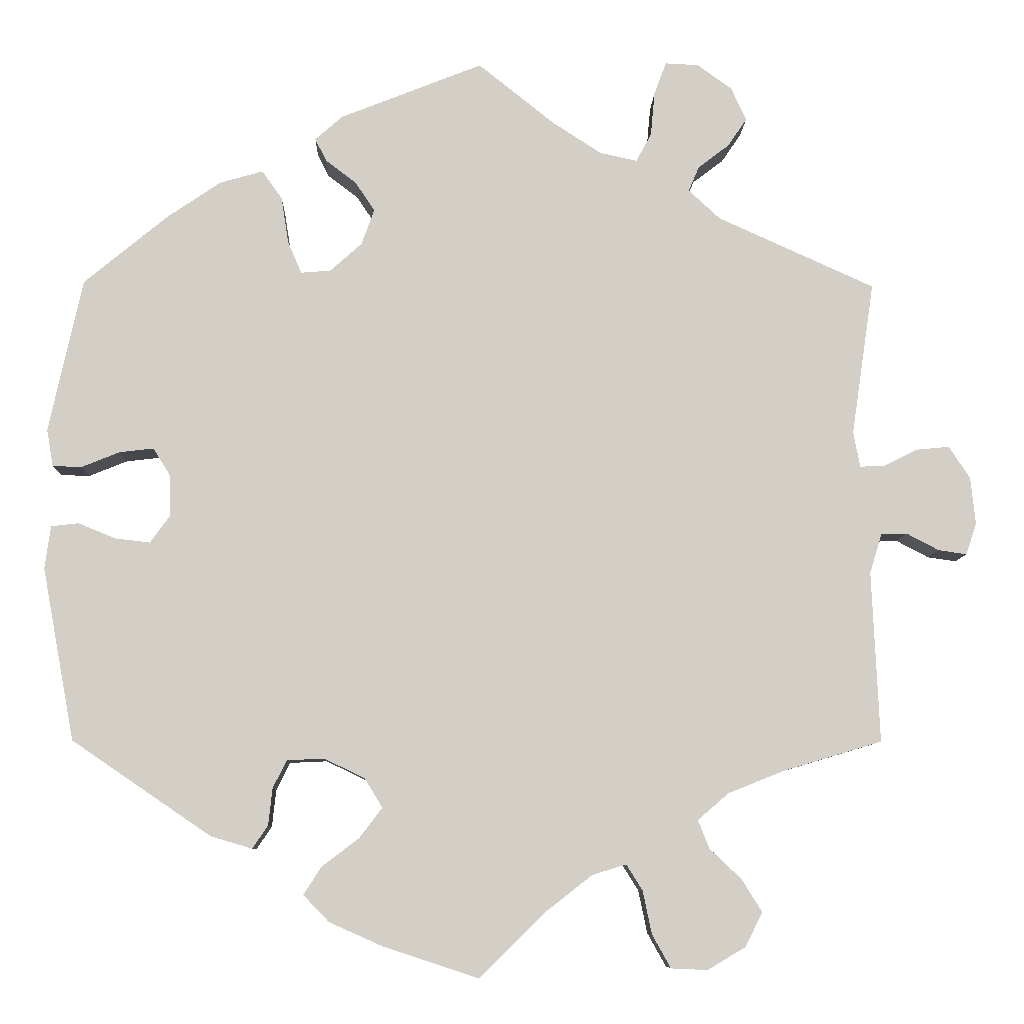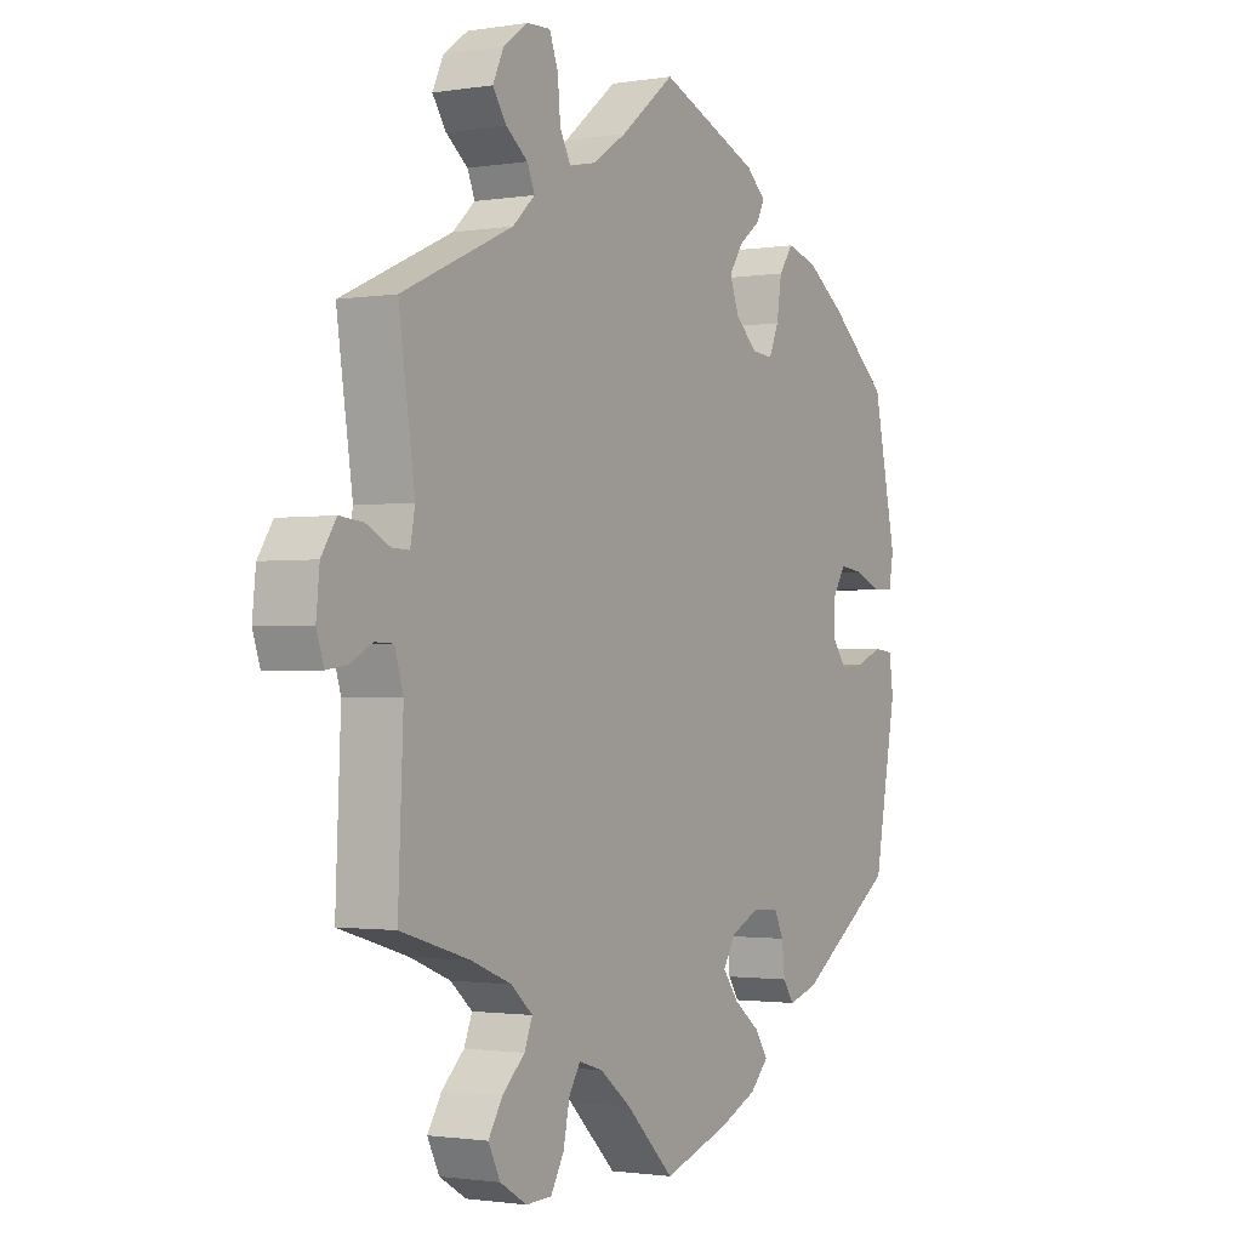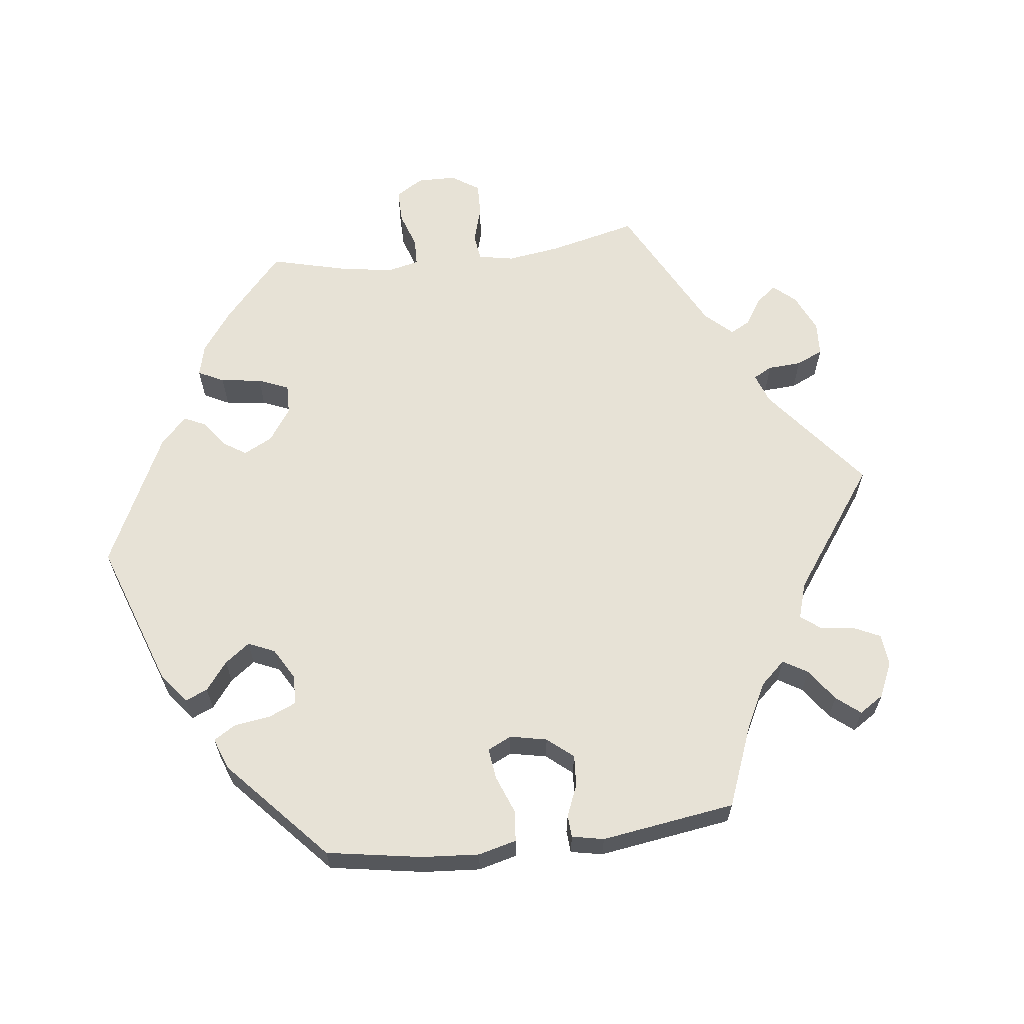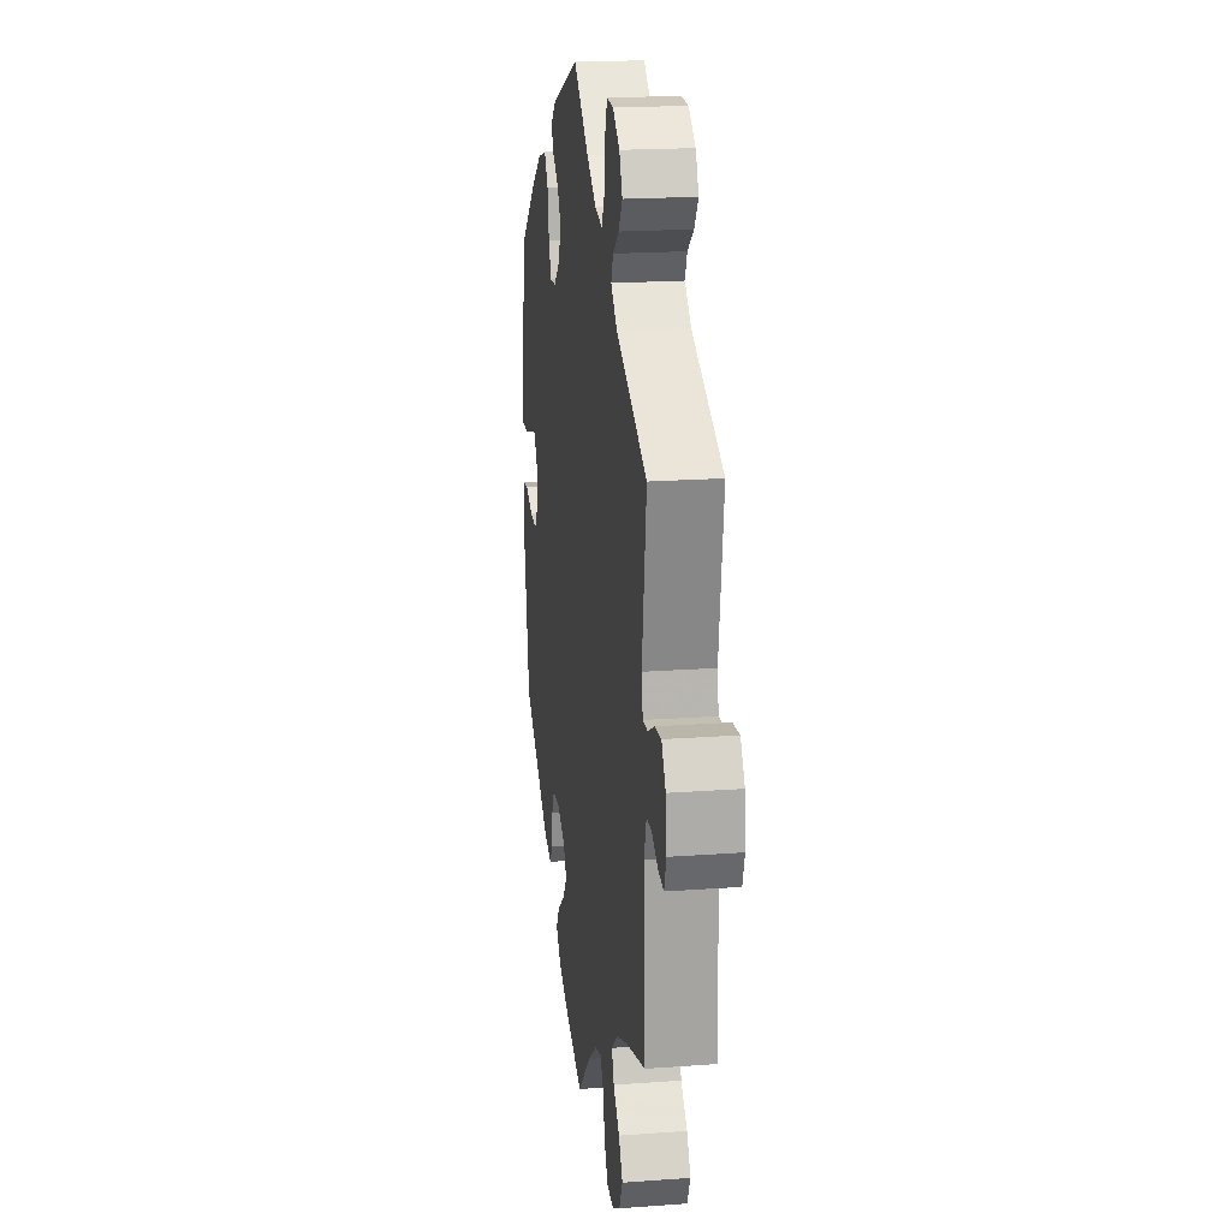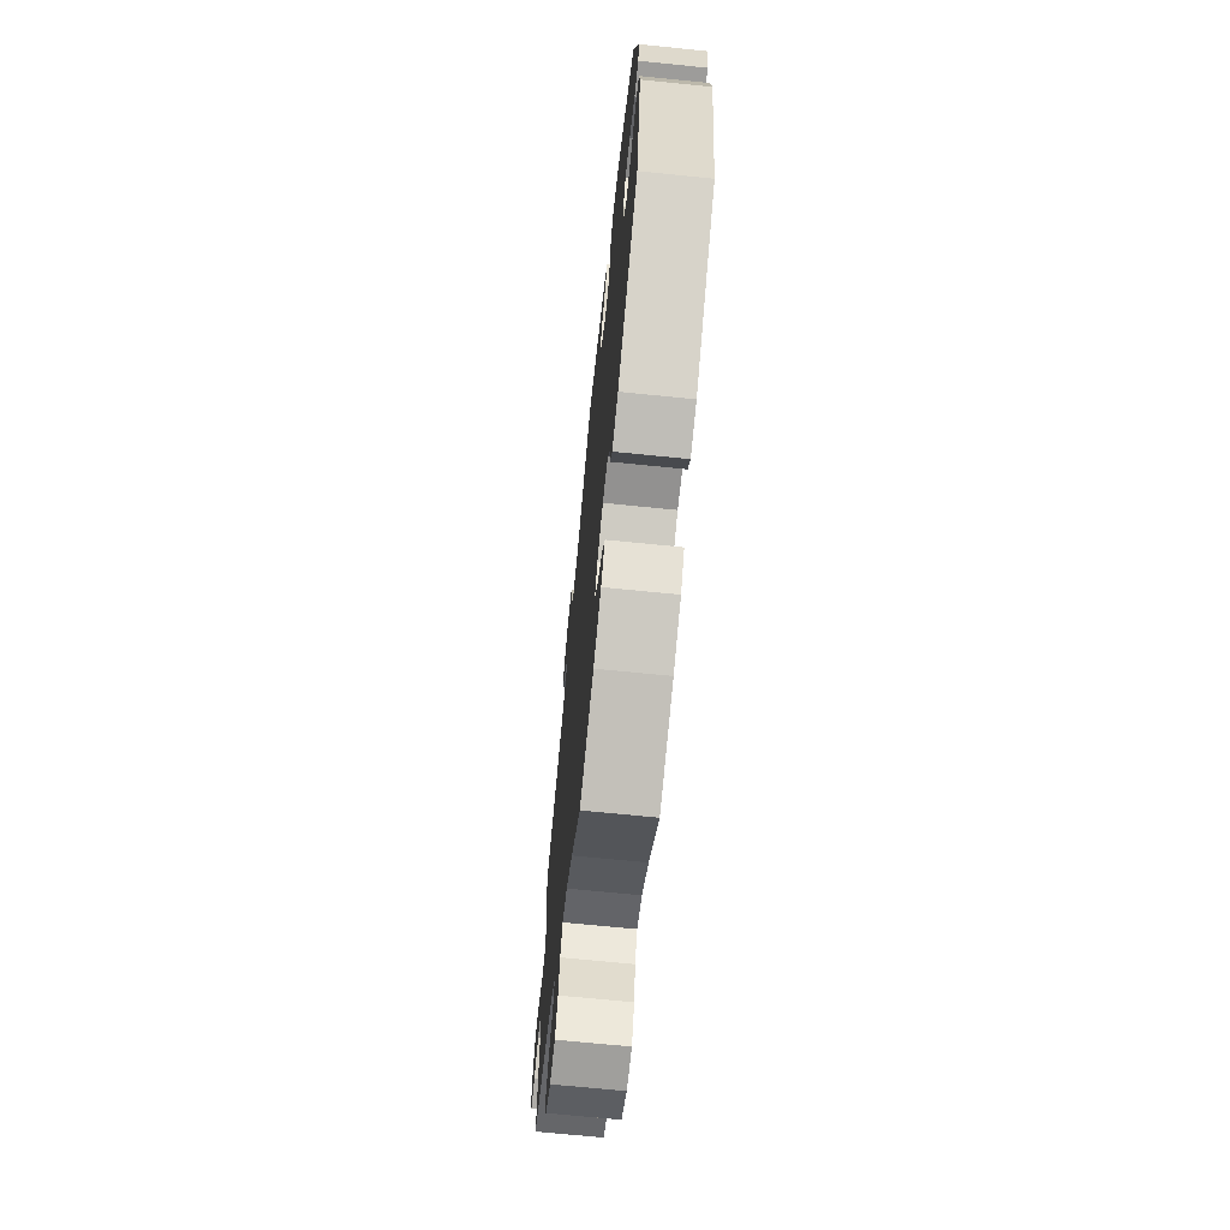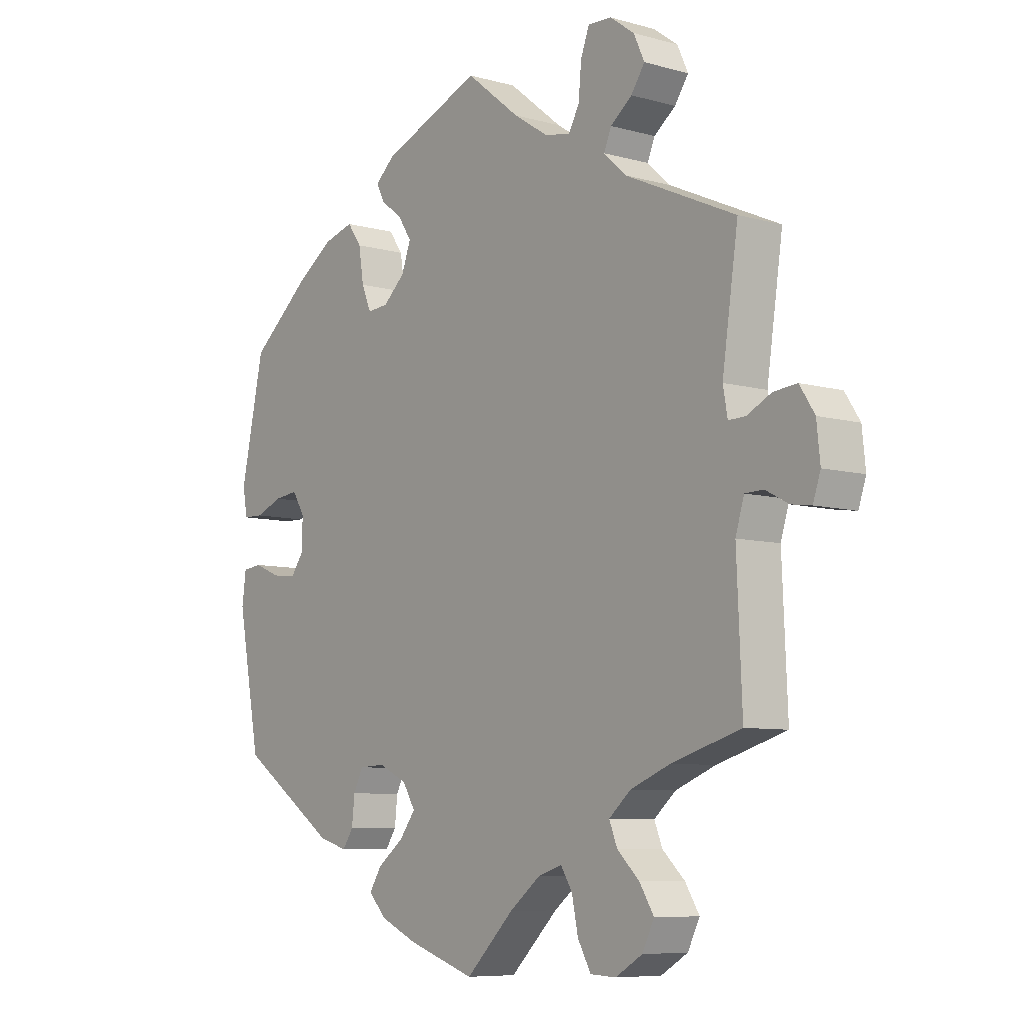
<metadata>
{"format":"obj","ext":"obj","renderer":"f3d","projection":"perspective","resolution":1024,"background":"white","views":[{"elev":-8.4,"azim":-1.6,"up":"+Z"},{"elev":-1.5,"azim":120.6,"up":"+Z"},{"elev":63.0,"azim":-37.0,"up":"+Y"},{"elev":19.5,"azim":82.2,"up":"+Z"},{"elev":-68.6,"azim":-95.8,"up":"+Z"},{"elev":-7.7,"azim":51.9,"up":"+Z"}]}
</metadata>
<code>
v 0.379 0.07 -0.325
v 0.309 0.07 -0.353
v 0.271 0.07 -0.386
v 0.285 0.07 -0.421
v 0.324 0.07 -0.458
v 0.349 0.07 -0.498
v 0.328 0.07 -0.54
v 0.281 0.07 -0.568
v 0.236 0.07 -0.566
v 0.213 0.07 -0.525
v 0.202 0.07 -0.472
v 0.182 0.07 -0.44
v 0.14 0.07 -0.453
v 0.085 0.07 -0.496
v 0.001 0.07 -0.578
v -0.117 0.07 -0.539
v -0.182 0.07 -0.51
v -0.214 0.07 -0.477
v -0.192 0.07 -0.443
v -0.146 0.07 -0.408
v -0.118 0.07 -0.371
v -0.14 0.07 -0.335
v -0.19 0.07 -0.311
v -0.236 0.07 -0.313
v -0.253 0.07 -0.347
v -0.258 0.07 -0.393
v -0.277 0.07 -0.421
v -0.328 0.07 -0.406
v -0.5 0.07 -0.289
v -0.54 0.07 -0.076
v -0.533 0.07 -0.023
v -0.499 0.07 -0.019
v -0.453 0.07 -0.038
v -0.41 0.07 -0.043
v -0.386 0.07 -0.01
v -0.386 0.07 0.041
v -0.408 0.07 0.076
v -0.45 0.07 0.071
v -0.497 0.07 0.052
v -0.533 0.07 0.053
v -0.541 0.07 0.099
v -0.5 0.07 0.289
v -0.396 0.07 0.375
v -0.33 0.07 0.42
v -0.277 0.07 0.435
v -0.252 0.07 0.4
v -0.243 0.07 0.343
v -0.226 0.07 0.303
v -0.189 0.07 0.306
v -0.15 0.07 0.341
v -0.134 0.07 0.385
v -0.158 0.07 0.421
v -0.196 0.07 0.45
v -0.21 0.07 0.478
v -0.176 0.07 0.508
v 0 0.07 0.578
v 0.095 0.07 0.502
v 0.155 0.07 0.463
v 0.201 0.07 0.453
v 0.22 0.07 0.488
v 0.225 0.07 0.543
v 0.24 0.07 0.583
v 0.281 0.07 0.581
v 0.324 0.07 0.55
v 0.343 0.07 0.509
v 0.319 0.07 0.474
v 0.281 0.07 0.445
v 0.268 0.07 0.414
v 0.307 0.07 0.378
v 0.501 0.07 0.29
v 0.473 0.07 0.101
v 0.481 0.07 0.057
v 0.511 0.07 0.058
v 0.553 0.07 0.079
v 0.594 0.07 0.083
v 0.62 0.07 0.043
v 0.626 0.07 -0.015
v 0.613 0.07 -0.054
v 0.578 0.07 -0.049
v 0.538 0.07 -0.028
v 0.506 0.07 -0.029
v 0.491 0.07 -0.078
v 0.5 0.07 -0.289
v 0.379 0 -0.325
v 0.309 0 -0.353
v 0.271 0 -0.386
v 0.285 0 -0.421
v 0.324 0 -0.458
v 0.349 0 -0.498
v 0.328 0 -0.54
v 0.281 0 -0.568
v 0.236 0 -0.566
v 0.213 0 -0.525
v 0.202 0 -0.472
v 0.182 0 -0.44
v 0.14 0 -0.453
v 0.085 0 -0.496
v 0.001 0 -0.578
v -0.117 0 -0.539
v -0.182 0 -0.51
v -0.214 0 -0.477
v -0.192 0 -0.443
v -0.146 0 -0.408
v -0.118 0 -0.371
v -0.14 0 -0.335
v -0.19 0 -0.311
v -0.236 0 -0.313
v -0.253 0 -0.347
v -0.258 0 -0.393
v -0.277 0 -0.421
v -0.328 0 -0.406
v -0.5 0 -0.289
v -0.54 0 -0.076
v -0.533 0 -0.023
v -0.499 0 -0.019
v -0.453 0 -0.038
v -0.41 0 -0.043
v -0.386 0 -0.01
v -0.386 0 0.041
v -0.408 0 0.076
v -0.45 0 0.071
v -0.497 0 0.052
v -0.533 0 0.053
v -0.541 0 0.099
v -0.5 0 0.289
v -0.396 0 0.375
v -0.33 0 0.42
v -0.277 0 0.435
v -0.252 0 0.4
v -0.243 0 0.343
v -0.226 0 0.303
v -0.189 0 0.306
v -0.15 0 0.341
v -0.134 0 0.385
v -0.158 0 0.421
v -0.196 0 0.45
v -0.21 0 0.478
v -0.176 0 0.508
v 0 0 0.578
v 0.095 0 0.502
v 0.155 0 0.463
v 0.201 0 0.453
v 0.22 0 0.488
v 0.225 0 0.543
v 0.24 0 0.583
v 0.281 0 0.581
v 0.324 0 0.55
v 0.343 0 0.509
v 0.319 0 0.474
v 0.281 0 0.445
v 0.268 0 0.414
v 0.307 0 0.378
v 0.501 0 0.29
v 0.473 0 0.101
v 0.481 0 0.057
v 0.511 0 0.058
v 0.553 0 0.079
v 0.594 0 0.083
v 0.62 0 0.043
v 0.626 0 -0.015
v 0.613 0 -0.054
v 0.578 0 -0.049
v 0.538 0 -0.028
v 0.506 0 -0.029
v 0.491 0 -0.078
v 0.5 0 -0.289
f 82 83 1
f 81 82 1 2
f 77 78 79 80
f 77 80 81
f 76 77 81
f 73 74 75 76
f 72 73 76 81
f 69 70 71
f 68 69 71 72
f 64 65 66 67
f 64 67 68
f 63 64 68
f 60 61 62 63
f 59 60 63 68
f 58 59 68 72
f 54 55 56 57
f 52 53 54 57
f 51 52 57 58
f 50 51 58 72
f 44 45 46 47
f 44 47 48
f 43 44 48
f 42 43 48
f 41 42 48
f 38 39 40 41
f 37 38 41 48
f 36 37 48 49
f 30 31 32 33
f 30 33 34
f 29 30 34
f 28 29 34 35
f 25 26 27 28
f 24 25 28 35
f 17 18 19 20
f 17 20 21
f 14 15 16 17
f 13 14 17 21
f 12 13 21 22
f 8 9 10 11
f 8 11 12
f 7 8 12
f 4 5 6 7
f 3 4 7 12
f 23 24 35 36
f 49 50 72 81
f 23 36 49 81
f 12 22 23 81
f 2 3 12 81
f 84 166 165
f 85 84 165 164
f 163 162 161 160
f 164 163 160
f 164 160 159
f 159 158 157 156
f 164 159 156 155
f 154 153 152
f 155 154 152 151
f 150 149 148 147
f 151 150 147
f 151 147 146
f 146 145 144 143
f 151 146 143 142
f 155 151 142 141
f 140 139 138 137
f 140 137 136 135
f 141 140 135 134
f 155 141 134 133
f 130 129 128 127
f 131 130 127
f 131 127 126
f 131 126 125
f 131 125 124
f 124 123 122 121
f 131 124 121 120
f 132 131 120 119
f 116 115 114 113
f 117 116 113
f 117 113 112
f 118 117 112 111
f 111 110 109 108
f 118 111 108 107
f 103 102 101 100
f 104 103 100
f 100 99 98 97
f 104 100 97 96
f 105 104 96 95
f 94 93 92 91
f 95 94 91
f 95 91 90
f 90 89 88 87
f 95 90 87 86
f 119 118 107 106
f 164 155 133 132
f 164 132 119 106
f 164 106 105 95
f 164 95 86 85
f 1 84 85 2
f 2 85 86 3
f 3 86 87 4
f 4 87 88 5
f 5 88 89 6
f 6 89 90 7
f 7 90 91 8
f 8 91 92 9
f 9 92 93 10
f 10 93 94 11
f 11 94 95 12
f 12 95 96 13
f 13 96 97 14
f 14 97 98 15
f 15 98 99 16
f 16 99 100 17
f 17 100 101 18
f 18 101 102 19
f 19 102 103 20
f 20 103 104 21
f 21 104 105 22
f 22 105 106 23
f 23 106 107 24
f 24 107 108 25
f 25 108 109 26
f 26 109 110 27
f 27 110 111 28
f 28 111 112 29
f 29 112 113 30
f 30 113 114 31
f 31 114 115 32
f 32 115 116 33
f 33 116 117 34
f 34 117 118 35
f 35 118 119 36
f 36 119 120 37
f 37 120 121 38
f 38 121 122 39
f 39 122 123 40
f 40 123 124 41
f 41 124 125 42
f 42 125 126 43
f 43 126 127 44
f 44 127 128 45
f 45 128 129 46
f 46 129 130 47
f 47 130 131 48
f 48 131 132 49
f 49 132 133 50
f 50 133 134 51
f 51 134 135 52
f 52 135 136 53
f 53 136 137 54
f 54 137 138 55
f 55 138 139 56
f 56 139 140 57
f 57 140 141 58
f 58 141 142 59
f 59 142 143 60
f 60 143 144 61
f 61 144 145 62
f 62 145 146 63
f 63 146 147 64
f 64 147 148 65
f 65 148 149 66
f 66 149 150 67
f 67 150 151 68
f 68 151 152 69
f 69 152 153 70
f 70 153 154 71
f 71 154 155 72
f 72 155 156 73
f 73 156 157 74
f 74 157 158 75
f 75 158 159 76
f 76 159 160 77
f 77 160 161 78
f 78 161 162 79
f 79 162 163 80
f 80 163 164 81
f 81 164 165 82
f 82 165 166 83
f 83 166 84 1

</code>
